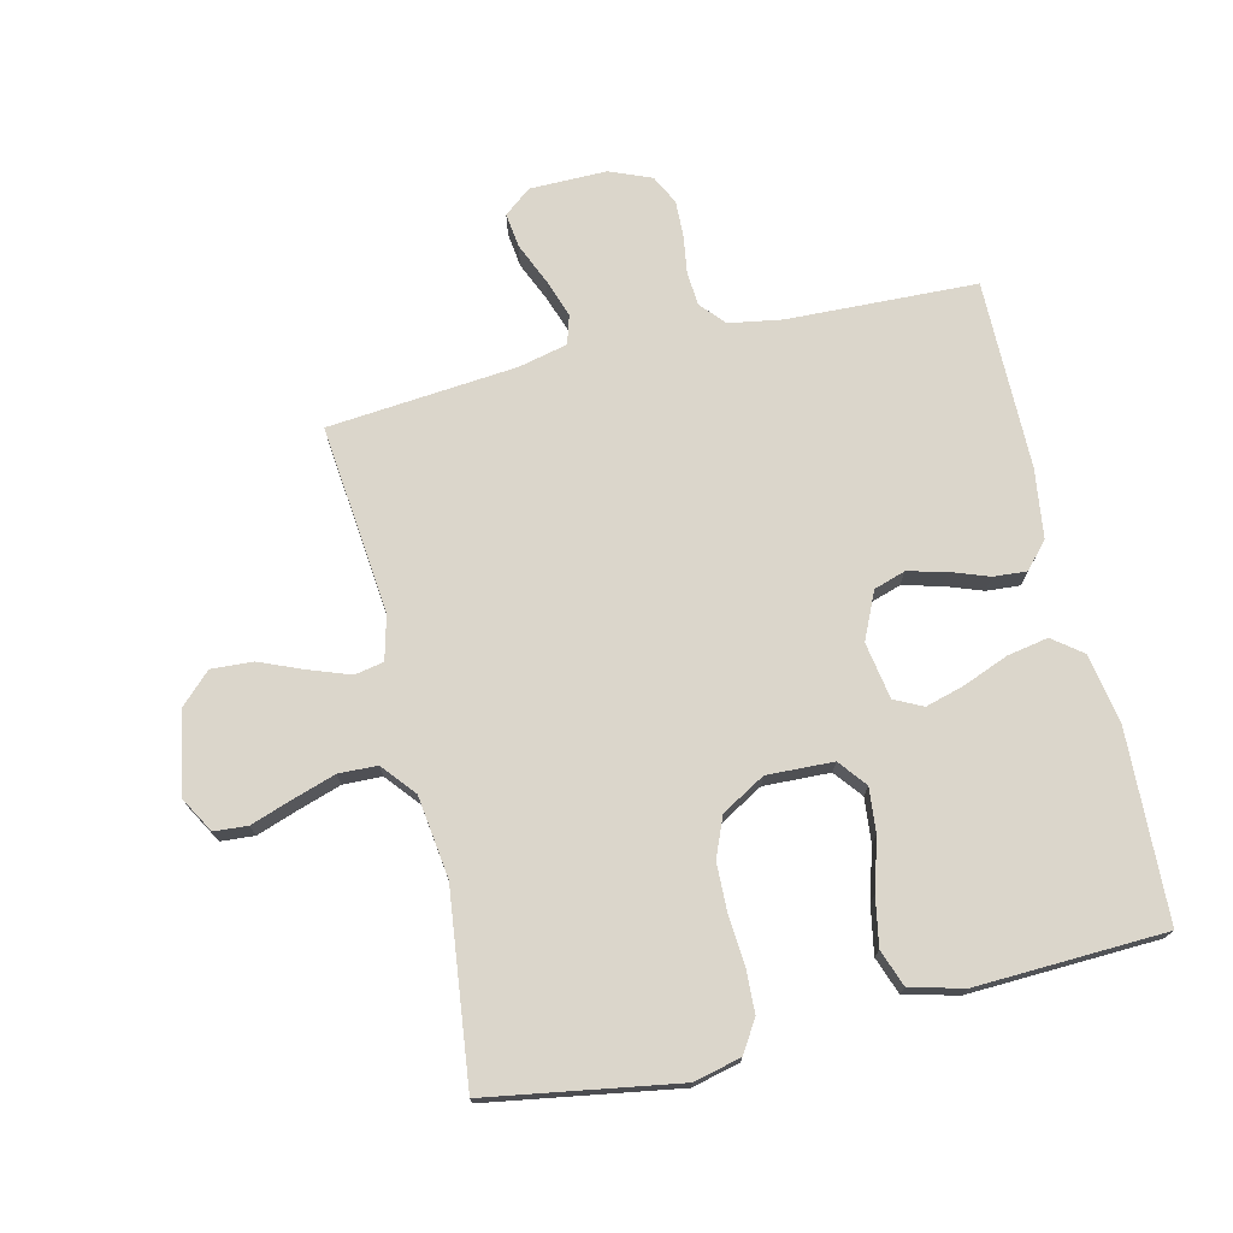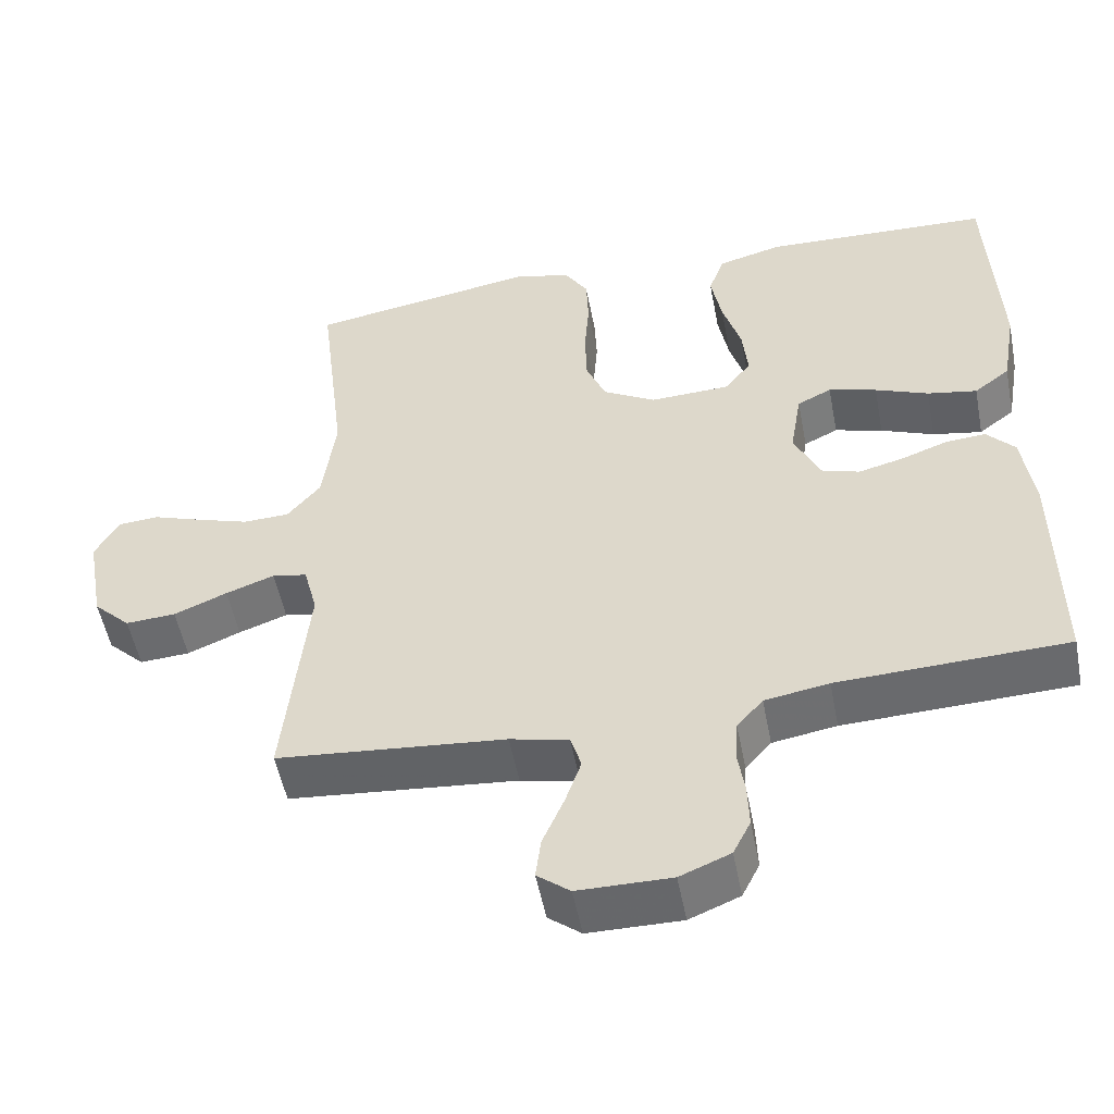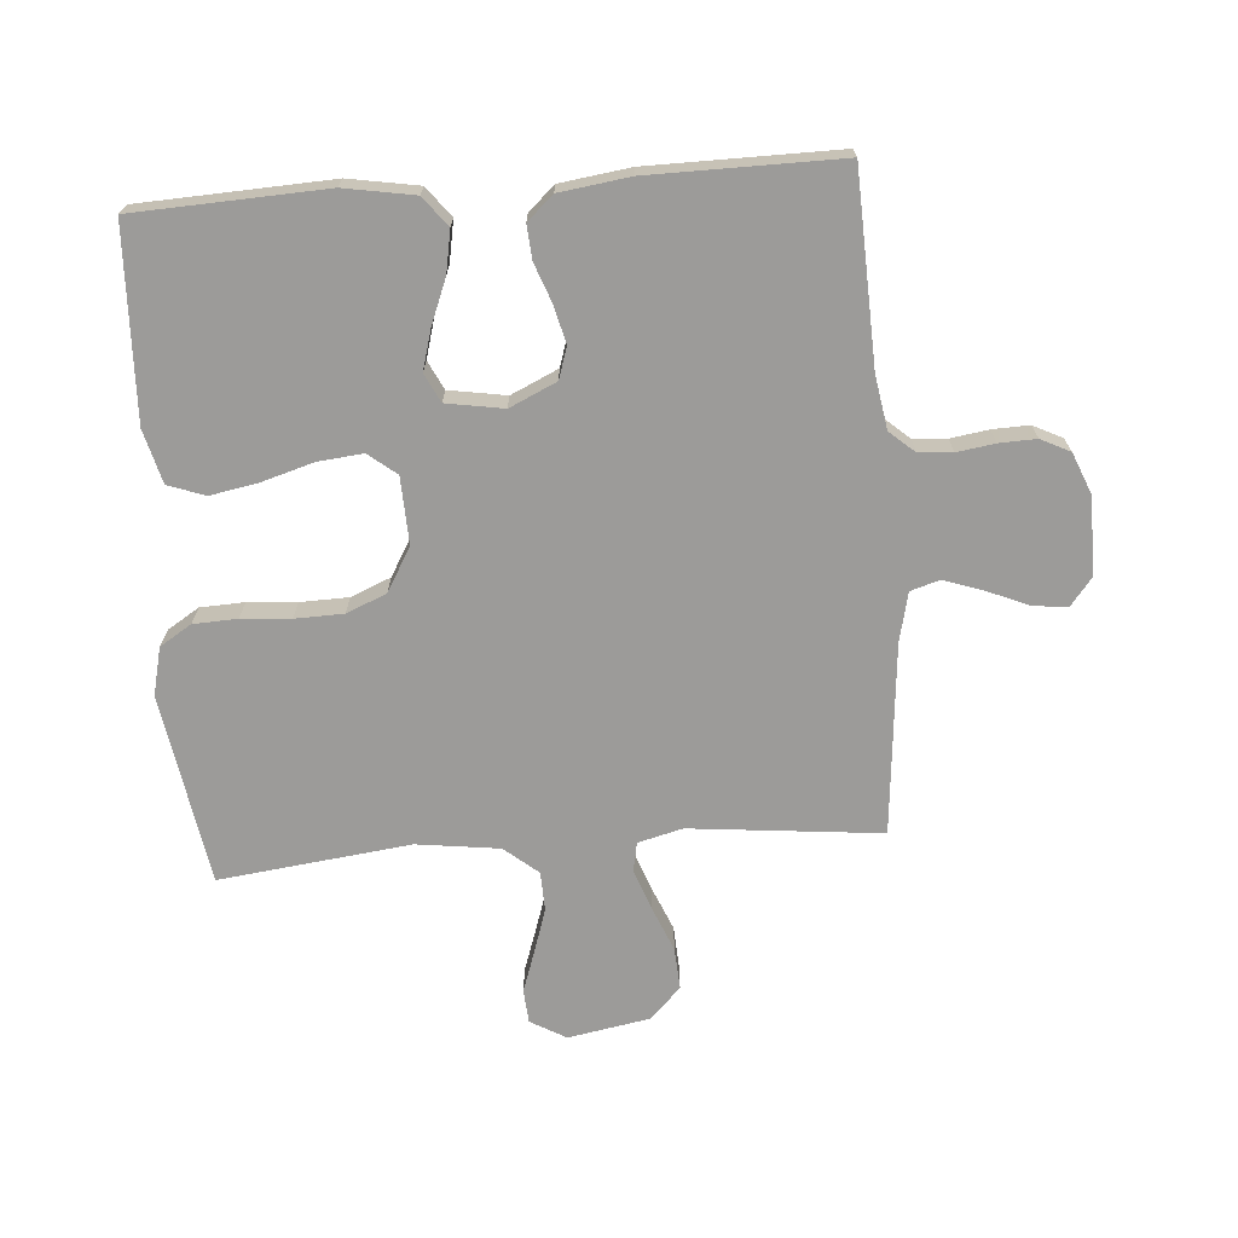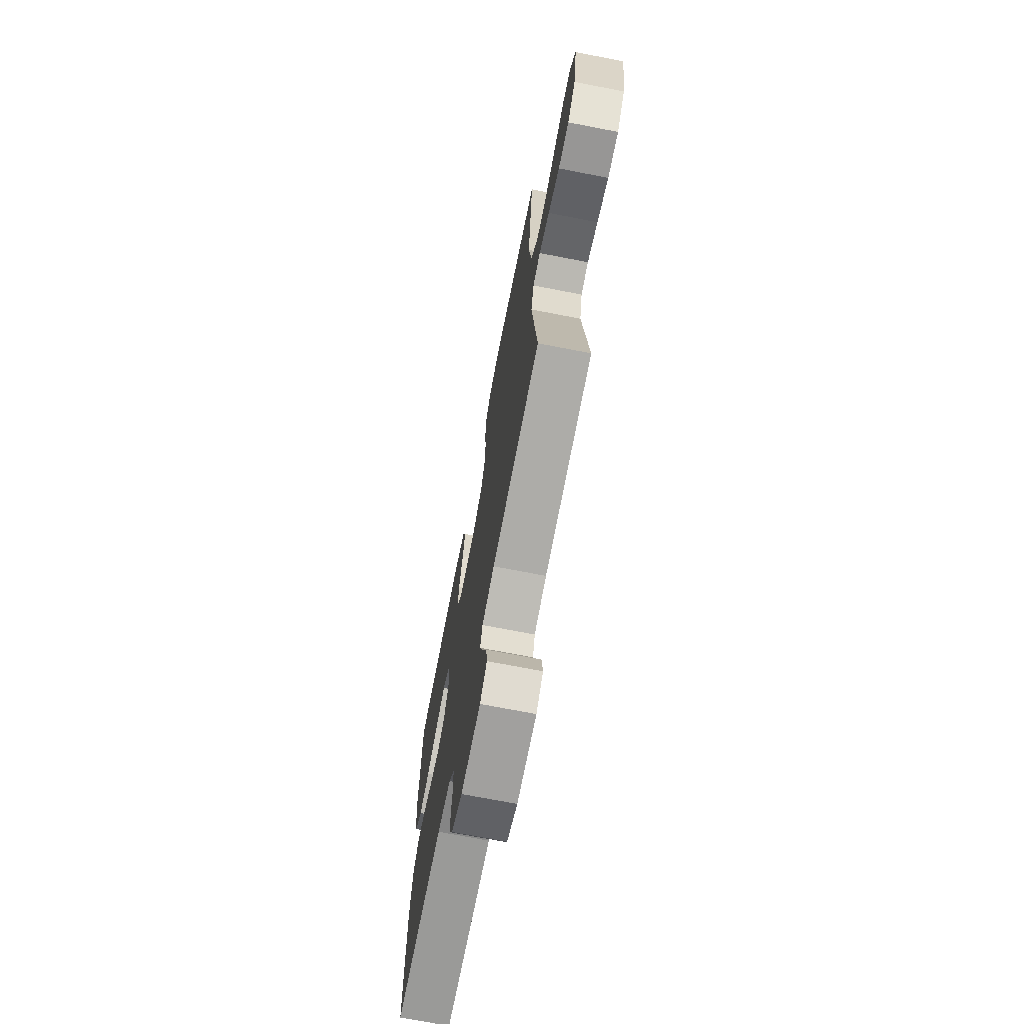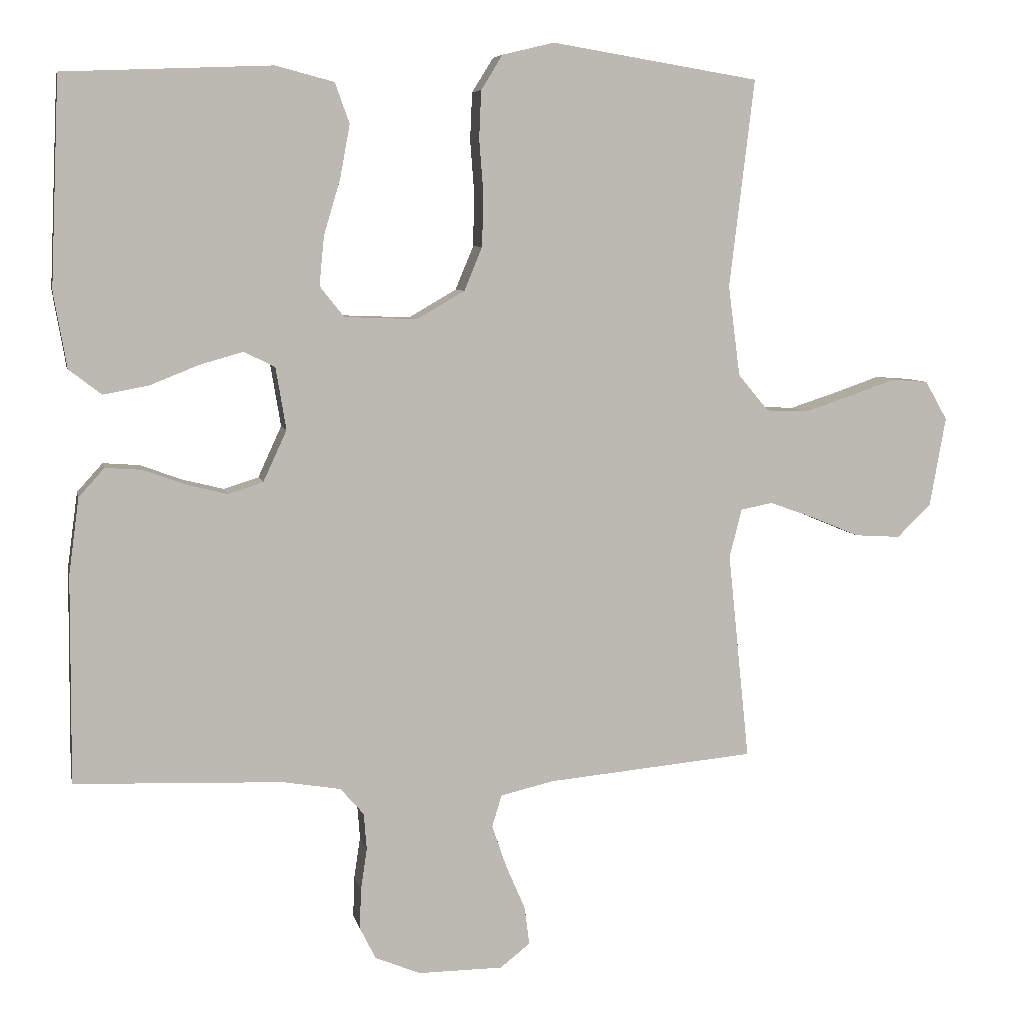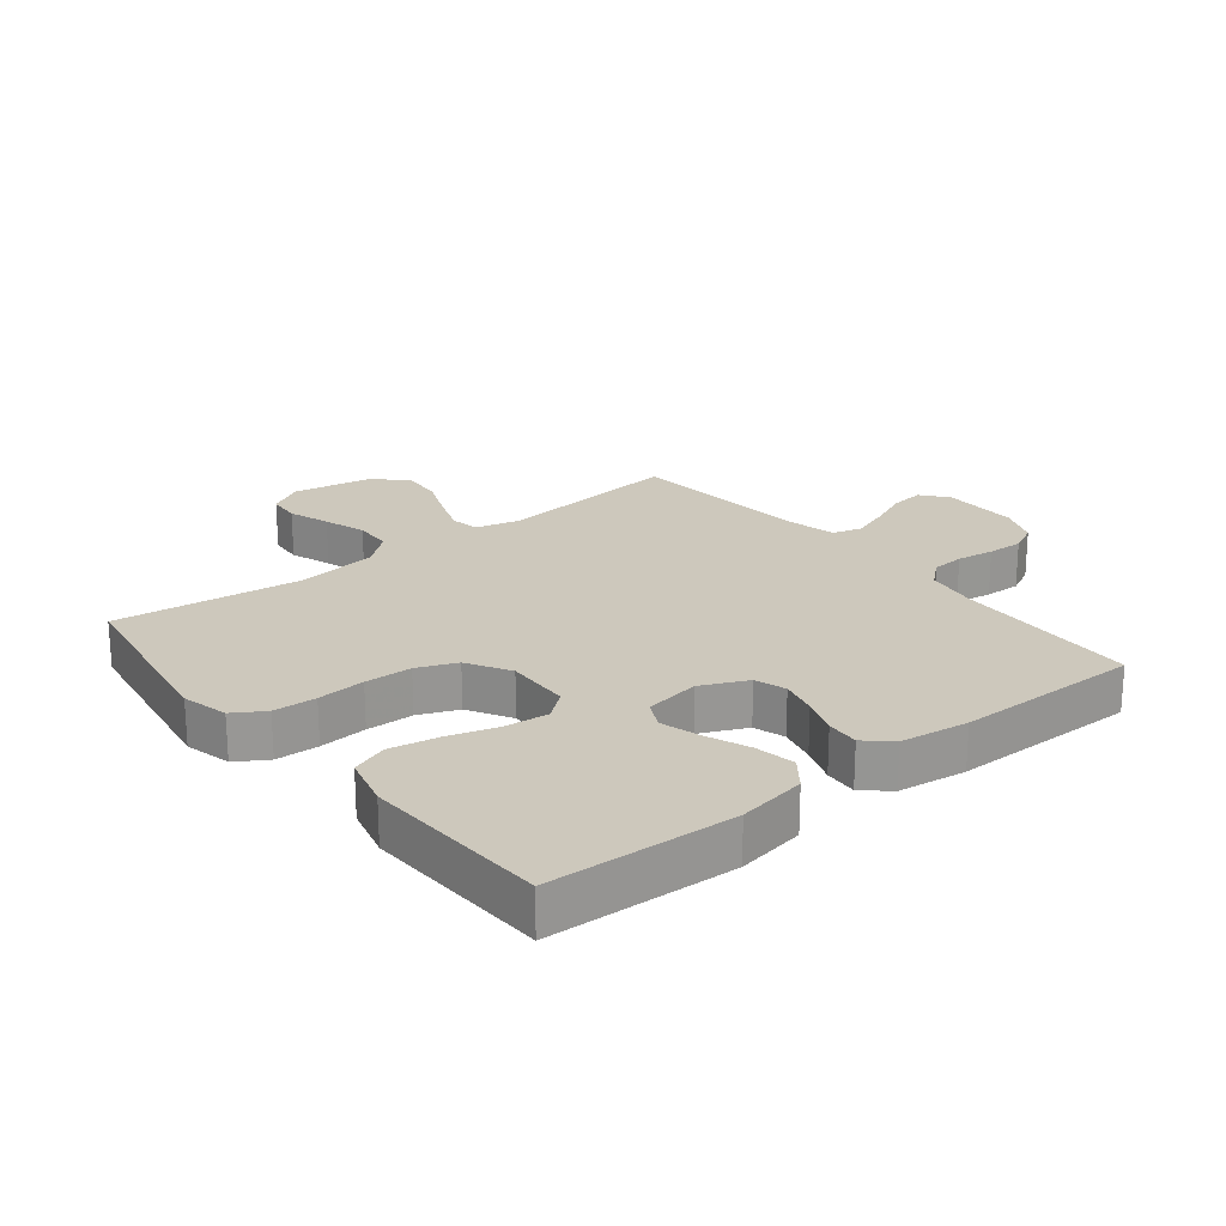
<metadata>
{"format":"obj","ext":"obj","renderer":"f3d","projection":"perspective","resolution":1024,"background":"white","views":[{"elev":73.5,"azim":-13.3,"up":"+Y"},{"elev":-52.4,"azim":10.9,"up":"+Z"},{"elev":-69.8,"azim":94.4,"up":"+Y"},{"elev":-71.3,"azim":-101.0,"up":"+Z"},{"elev":6.7,"azim":168.4,"up":"+Z"},{"elev":22.2,"azim":51.3,"up":"+Y"}]}
</metadata>
<code>
v -0.5 0.07 -0.5
v -0.469 0.07 -0.2
v -0.487 0.07 -0.13
v -0.533 0.07 -0.121
v -0.597 0.07 -0.144
v -0.667 0.07 -0.173
v -0.733 0.07 -0.177
v -0.782 0.07 -0.129
v -0.805 0.07 0
v -0.773 0.07 0.056
v -0.72 0.07 0.06
v -0.654 0.07 0.037
v -0.586 0.07 0.015
v -0.525 0.07 0.017
v -0.481 0.07 0.07
v -0.464 0.07 0.2
v -0.5 0.07 0.5
v -0.2 0.07 0.549
v -0.125 0.07 0.531
v -0.094 0.07 0.481
v -0.091 0.07 0.412
v -0.097 0.07 0.335
v -0.095 0.07 0.259
v -0.069 0.07 0.196
v 0 0.07 0.156
v 0.105 0.07 0.16
v 0.14 0.07 0.204
v 0.133 0.07 0.275
v 0.109 0.07 0.356
v 0.095 0.07 0.432
v 0.116 0.07 0.49
v 0.2 0.07 0.512
v 0.5 0.07 0.5
v 0.513 0.07 0.2
v 0.494 0.07 0.09
v 0.447 0.07 0.054
v 0.382 0.07 0.066
v 0.312 0.07 0.094
v 0.249 0.07 0.112
v 0.204 0.07 0.09
v 0.189 0.07 0
v 0.223 0.07 -0.074
v 0.273 0.07 -0.09
v 0.333 0.07 -0.075
v 0.393 0.07 -0.053
v 0.446 0.07 -0.049
v 0.483 0.07 -0.09
v 0.498 0.07 -0.2
v 0.5 0.07 -0.5
v 0.2 0.07 -0.511
v 0.116 0.07 -0.525
v 0.082 0.07 -0.564
v 0.078 0.07 -0.617
v 0.087 0.07 -0.677
v 0.089 0.07 -0.735
v 0.066 0.07 -0.781
v 0 0.07 -0.808
v -0.122 0.07 -0.807
v -0.165 0.07 -0.773
v -0.158 0.07 -0.718
v -0.13 0.07 -0.653
v -0.109 0.07 -0.592
v -0.123 0.07 -0.546
v -0.2 0.07 -0.528
v -0.5 0 -0.5
v -0.469 0 -0.2
v -0.487 0 -0.13
v -0.533 0 -0.121
v -0.597 0 -0.144
v -0.667 0 -0.173
v -0.733 0 -0.177
v -0.782 0 -0.129
v -0.805 0 0
v -0.773 0 0.056
v -0.72 0 0.06
v -0.654 0 0.037
v -0.586 0 0.015
v -0.525 0 0.017
v -0.481 0 0.07
v -0.464 0 0.2
v -0.5 0 0.5
v -0.2 0 0.549
v -0.125 0 0.531
v -0.094 0 0.481
v -0.091 0 0.412
v -0.097 0 0.335
v -0.095 0 0.259
v -0.069 0 0.196
v 0 0 0.156
v 0.105 0 0.16
v 0.14 0 0.204
v 0.133 0 0.275
v 0.109 0 0.356
v 0.095 0 0.432
v 0.116 0 0.49
v 0.2 0 0.512
v 0.5 0 0.5
v 0.513 0 0.2
v 0.494 0 0.09
v 0.447 0 0.054
v 0.382 0 0.066
v 0.312 0 0.094
v 0.249 0 0.112
v 0.204 0 0.09
v 0.189 0 0
v 0.223 0 -0.074
v 0.273 0 -0.09
v 0.333 0 -0.075
v 0.393 0 -0.053
v 0.446 0 -0.049
v 0.483 0 -0.09
v 0.498 0 -0.2
v 0.5 0 -0.5
v 0.2 0 -0.511
v 0.116 0 -0.525
v 0.082 0 -0.564
v 0.078 0 -0.617
v 0.087 0 -0.677
v 0.089 0 -0.735
v 0.066 0 -0.781
v 0 0 -0.808
v -0.122 0 -0.807
v -0.165 0 -0.773
v -0.158 0 -0.718
v -0.13 0 -0.653
v -0.109 0 -0.592
v -0.123 0 -0.546
v -0.2 0 -0.528
f 58 59 60 61
f 58 61 62
f 57 58 62
f 56 57 62 63
f 53 54 55 56
f 47 48 49 50
f 47 50 51
f 44 45 46 47
f 43 44 47 51
f 42 43 51 52
f 35 36 37 38
f 35 38 39
f 34 35 39
f 33 34 39
f 32 33 39 40
f 28 29 30 31
f 27 28 31 32
f 19 20 21 22
f 19 22 23
f 16 17 18 19
f 15 16 19 23
f 14 15 23 24
f 9 10 11 12
f 9 12 13
f 8 9 13 14
f 5 6 7 8
f 4 5 8 14
f 64 1 2
f 63 64 2 3
f 53 56 63
f 52 53 63 3
f 41 42 52 3
f 27 32 40 41
f 26 27 41
f 25 26 41 3
f 14 24 25
f 3 4 14 25
f 125 124 123 122
f 126 125 122
f 126 122 121
f 127 126 121 120
f 120 119 118 117
f 114 113 112 111
f 115 114 111
f 111 110 109 108
f 115 111 108 107
f 116 115 107 106
f 102 101 100 99
f 103 102 99
f 103 99 98
f 103 98 97
f 104 103 97 96
f 95 94 93 92
f 96 95 92 91
f 86 85 84 83
f 87 86 83
f 83 82 81 80
f 87 83 80 79
f 88 87 79 78
f 76 75 74 73
f 77 76 73
f 78 77 73 72
f 72 71 70 69
f 78 72 69 68
f 66 65 128
f 67 66 128 127
f 127 120 117
f 67 127 117 116
f 67 116 106 105
f 105 104 96 91
f 105 91 90
f 67 105 90 89
f 89 88 78
f 89 78 68 67
f 1 65 66 2
f 2 66 67 3
f 3 67 68 4
f 4 68 69 5
f 5 69 70 6
f 6 70 71 7
f 7 71 72 8
f 8 72 73 9
f 9 73 74 10
f 10 74 75 11
f 11 75 76 12
f 12 76 77 13
f 13 77 78 14
f 14 78 79 15
f 15 79 80 16
f 16 80 81 17
f 17 81 82 18
f 18 82 83 19
f 19 83 84 20
f 20 84 85 21
f 21 85 86 22
f 22 86 87 23
f 23 87 88 24
f 24 88 89 25
f 25 89 90 26
f 26 90 91 27
f 27 91 92 28
f 28 92 93 29
f 29 93 94 30
f 30 94 95 31
f 31 95 96 32
f 32 96 97 33
f 33 97 98 34
f 34 98 99 35
f 35 99 100 36
f 36 100 101 37
f 37 101 102 38
f 38 102 103 39
f 39 103 104 40
f 40 104 105 41
f 41 105 106 42
f 42 106 107 43
f 43 107 108 44
f 44 108 109 45
f 45 109 110 46
f 46 110 111 47
f 47 111 112 48
f 48 112 113 49
f 49 113 114 50
f 50 114 115 51
f 51 115 116 52
f 52 116 117 53
f 53 117 118 54
f 54 118 119 55
f 55 119 120 56
f 56 120 121 57
f 57 121 122 58
f 58 122 123 59
f 59 123 124 60
f 60 124 125 61
f 61 125 126 62
f 62 126 127 63
f 63 127 128 64
f 64 128 65 1

</code>
